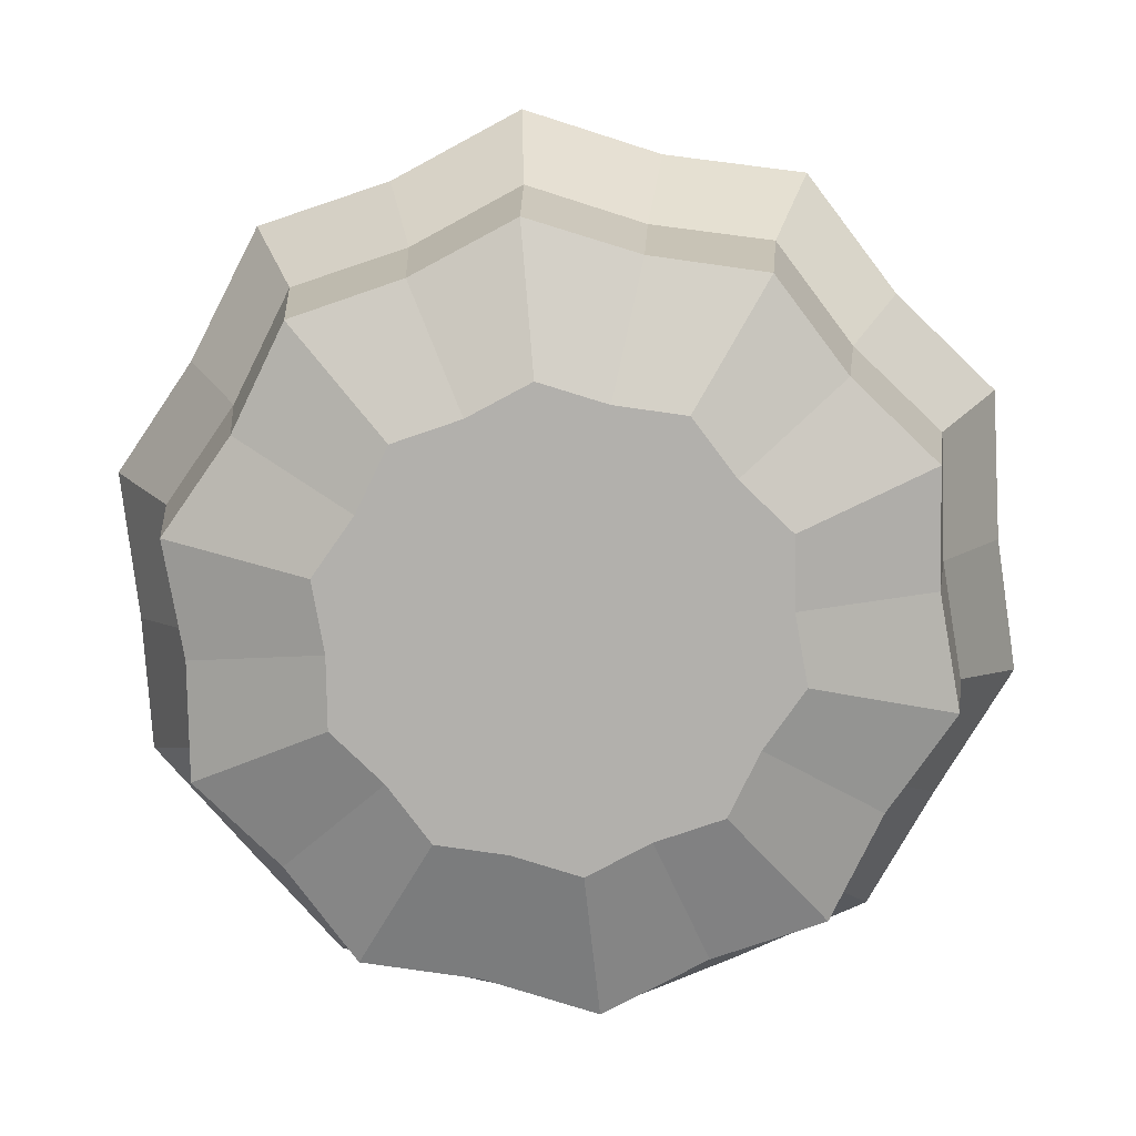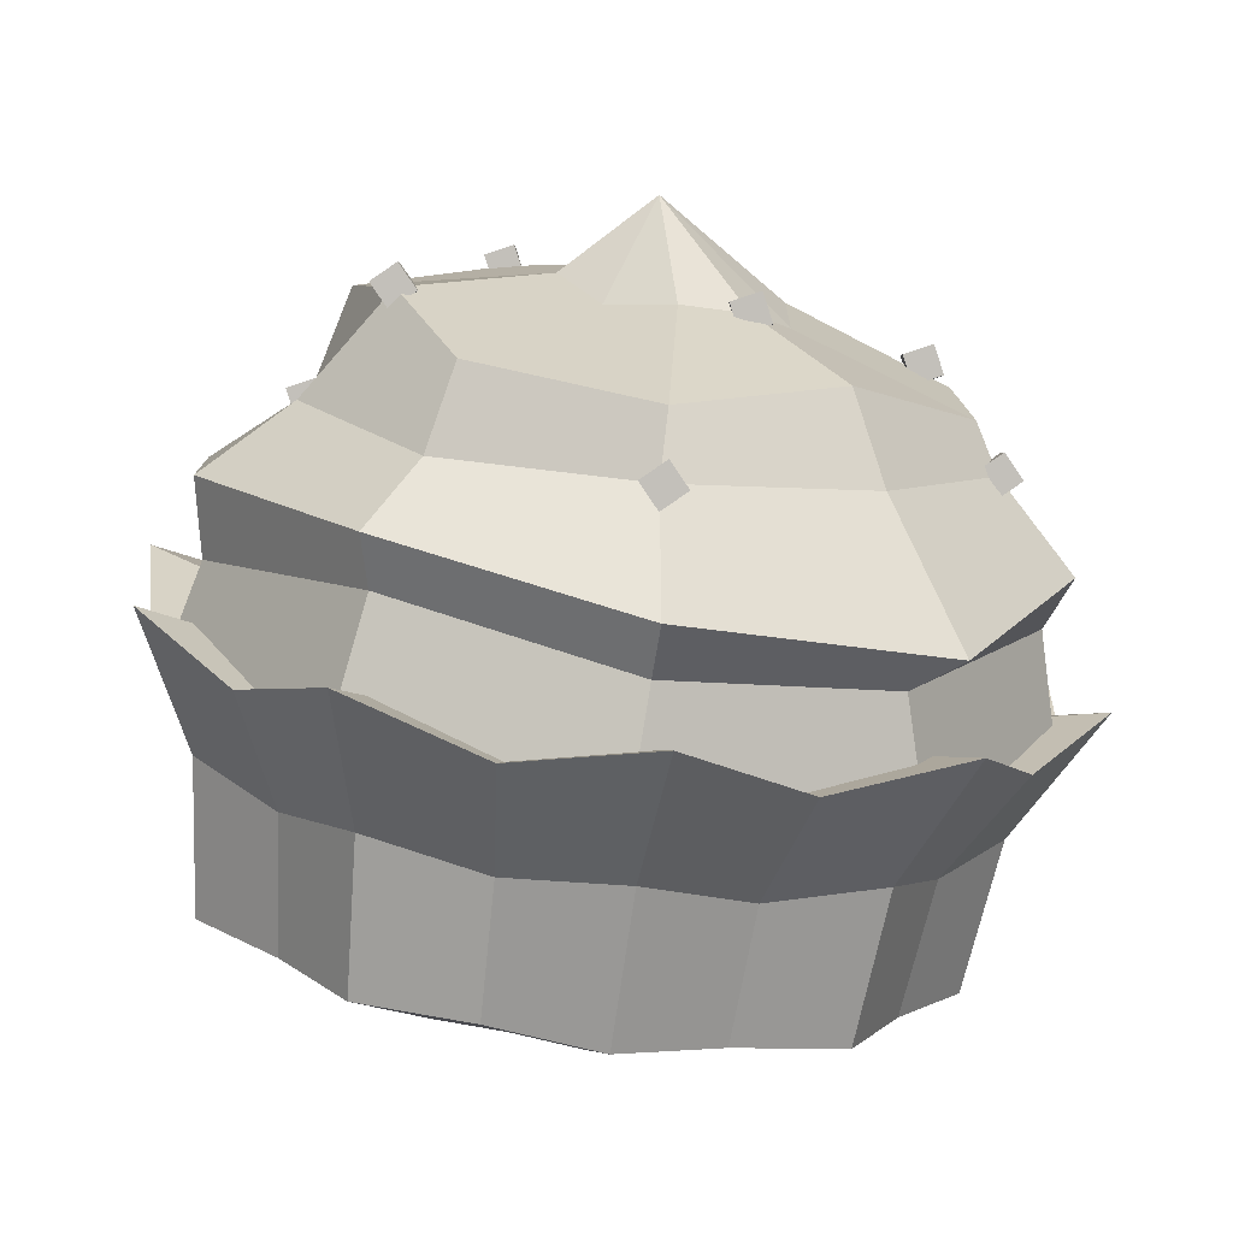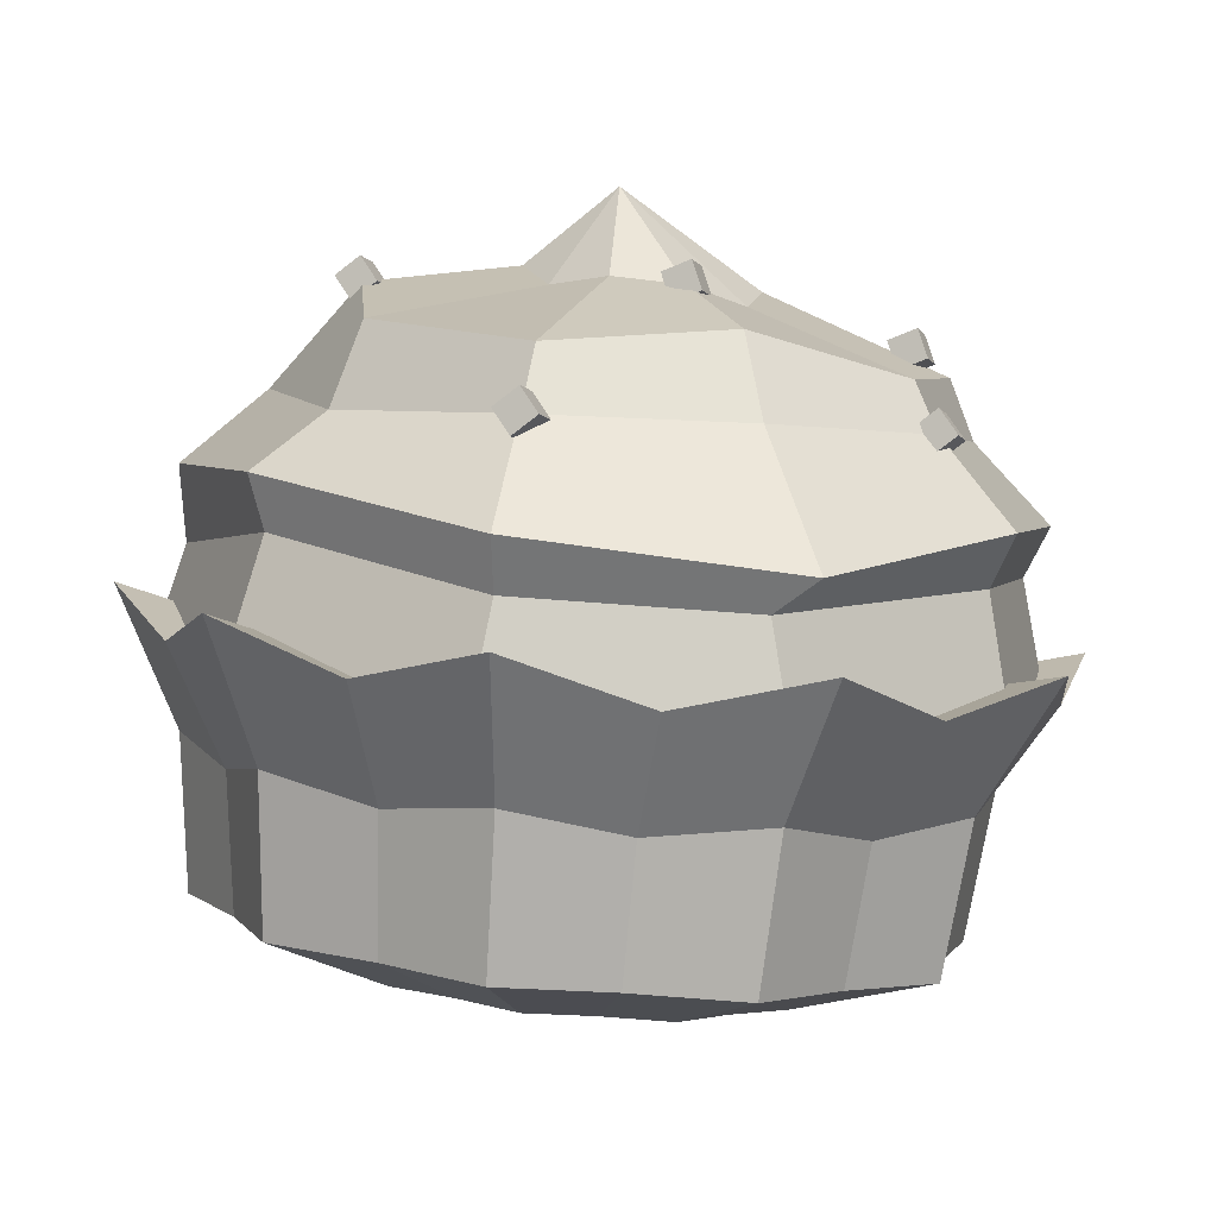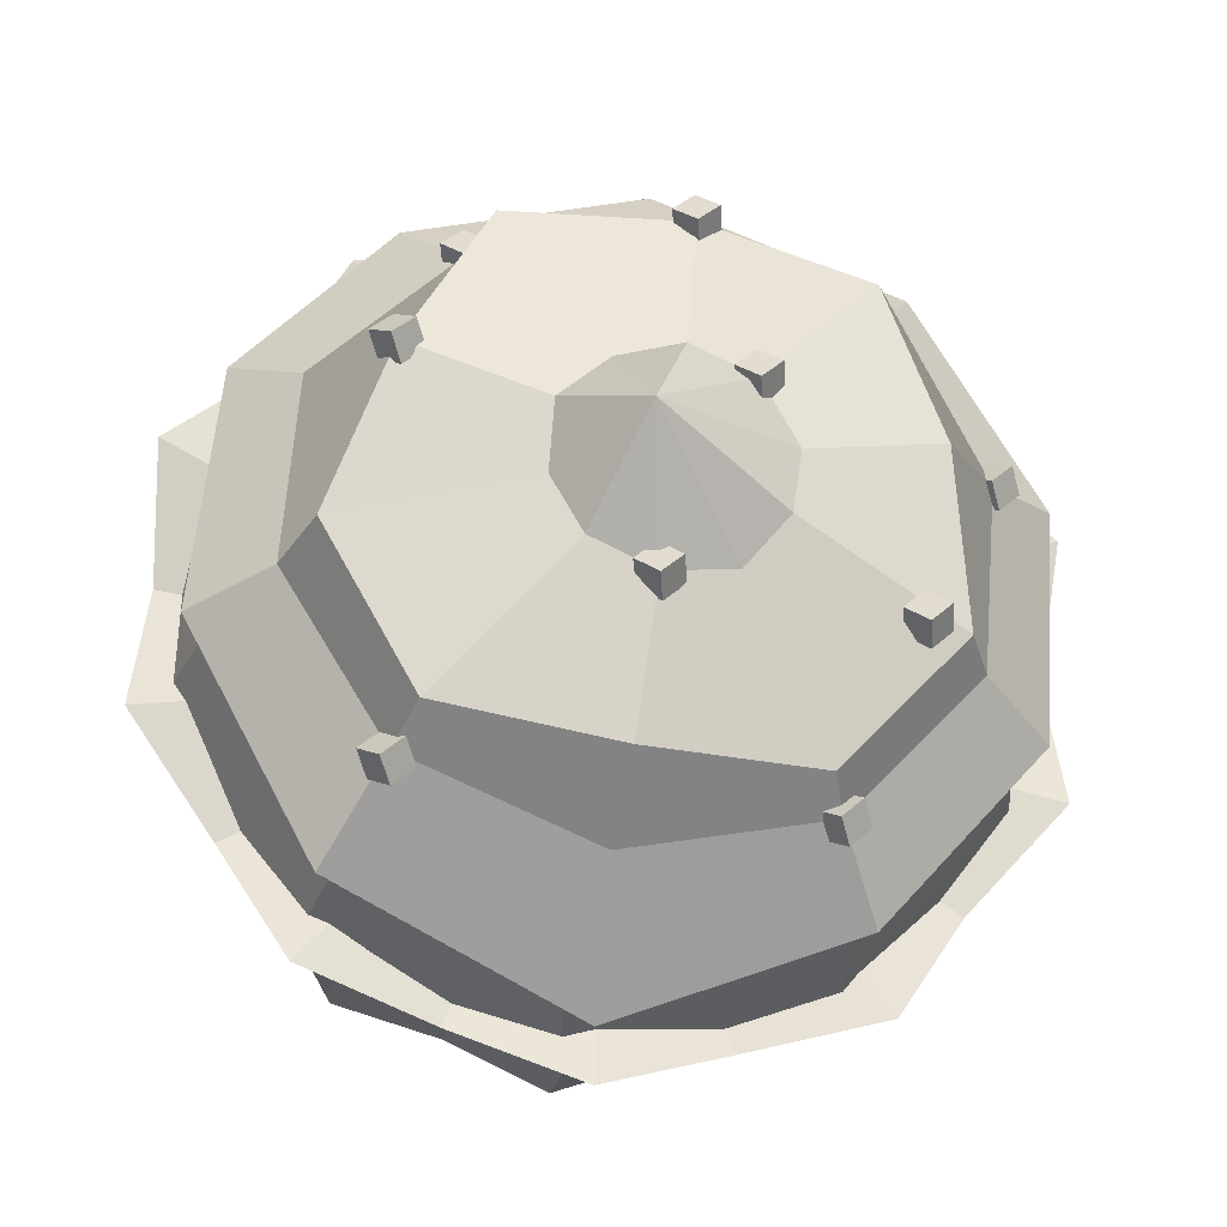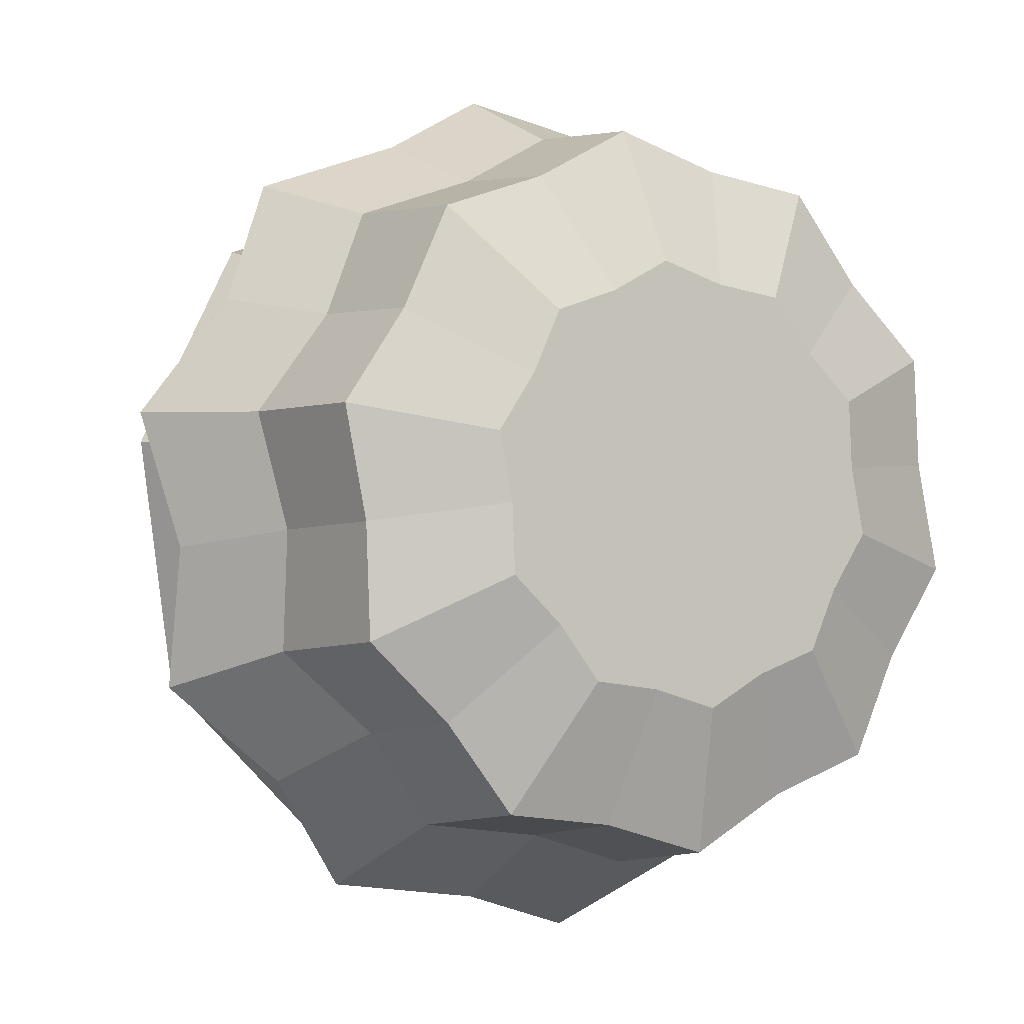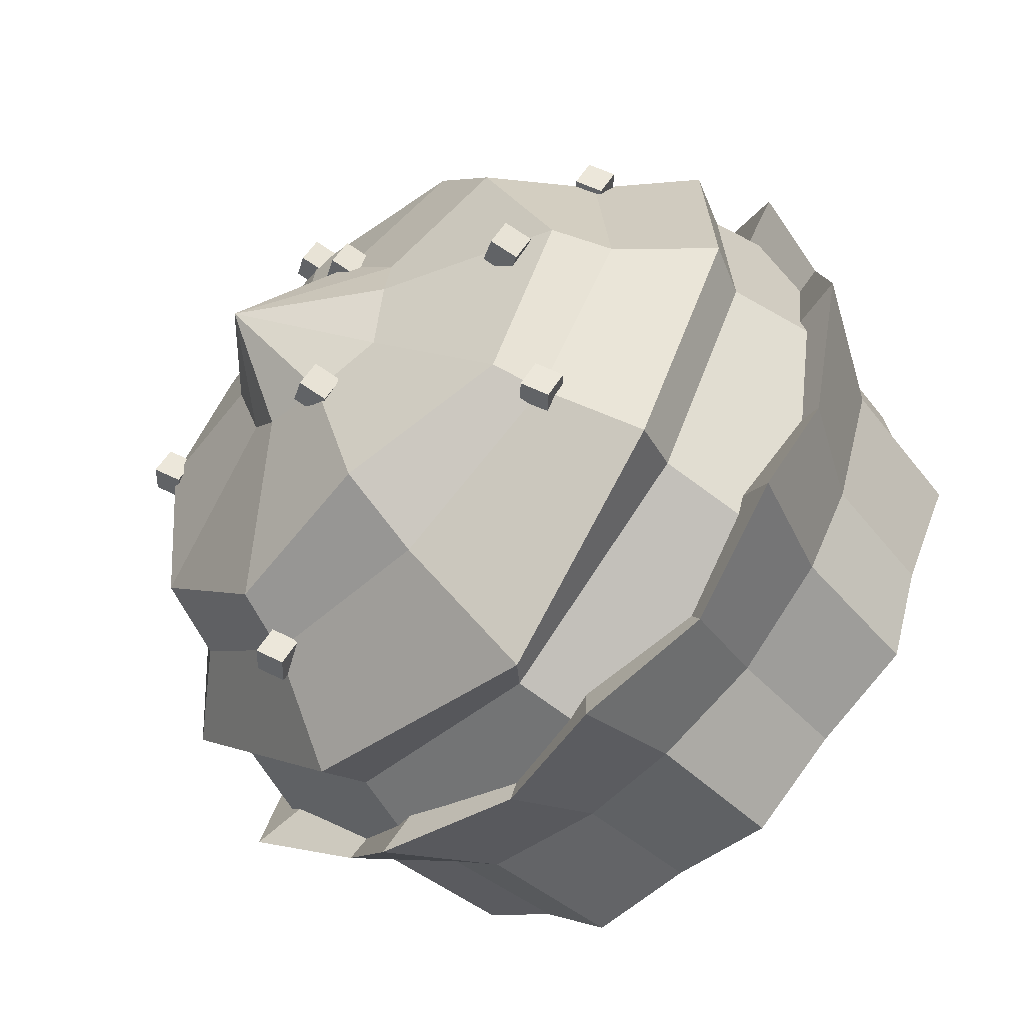
<metadata>
{"format":"obj","ext":"obj","renderer":"f3d","projection":"perspective","resolution":1024,"background":"white","views":[{"elev":-67.7,"azim":5.7,"up":"+Y"},{"elev":2.9,"azim":137.8,"up":"+Y"},{"elev":-6.1,"azim":155.4,"up":"+Y"},{"elev":-40.4,"azim":170.3,"up":"+Z"},{"elev":9.4,"azim":-31.9,"up":"+Z"},{"elev":-73.7,"azim":-134.3,"up":"+Z"}]}
</metadata>
<code>
v 16.29 11.29 -5.299
v 12.83 10.49 -9.252
v 10.07 9.602 -13.69
v 4.902 9.36 -14.9
v 1e-06 8.959 -16.9
v -4.902 9.36 -14.9
v -10.07 9.602 -13.69
v -12.83 10.49 -9.252
v -16.29 11.29 -5.299
v -15.86 12.33 -0.1103
v -16.29 13.37 5.078
v -12.83 14.16 9.032
v -10.07 15.05 13.47
v -4.902 15.3 14.68
v 0 15.7 16.68
v 4.902 15.3 14.68
v 10.07 15.05 13.47
v 12.83 14.16 9.032
v 16.29 13.37 5.078
v 15.86 12.33 -0.1103
v 20.26 23.99 -9.421
v 15.96 21.23 -13.98
v 12.52 21.89 -19.86
v 6.096 19.82 -21.01
v -0 21.09 -23.85
v -6.096 19.82 -21.01
v -12.52 21.89 -19.86
v -15.96 21.23 -13.98
v -20.26 23.99 -9.421
v -19.73 23.51 -2.612
v -20.26 26.58 3.485
v -15.96 25.79 8.757
v -12.52 28.67 13.93
v -6.096 27.2 15.78
v -1e-06 29.47 17.91
v 6.096 27.2 15.78
v 12.52 28.67 13.93
v 15.96 25.79 8.757
v 20.26 26.58 3.485
v 19.73 23.51 -2.612
v -0 20.12 -1.933
v 12.25 20.03 -17.34
v 1.019 19.18 -21.57
v -10.6 19.79 -18.52
v -18.17 21.63 -9.35
v -18.8 23.99 2.428
v -12.25 25.98 12.32
v -1.019 26.83 16.55
v 10.6 26.21 13.49
v 18.17 24.38 4.328
v 18.8 22.01 -7.45
v 11.36 24.27 -17.41
v 1.684 23.57 -21.36
v -9.787 25.41 -18.36
v -16.78 27.11 -9.902
v -17.64 28 1.719
v -11.31 31.12 10.1
v -0.9404 31.9 14.01
v 10.21 30.05 11.53
v 17.2 28.35 3.064
v 17.36 27.46 -8.148
v 12 26.42 -18.65
v 0.5915 24.8 -23.5
v -10.34 27.55 -19.66
v -17.72 29.34 -10.72
v -18.62 30.35 1.514
v -11.95 33.58 10.41
v 0.002463 35.29 13.12
v 10.76 32.52 11.9
v 17.61 31.78 3.039
v 18.33 29.71 -8.868
v 8.964 34.46 -15.79
v 0.8378 35.28 -17.61
v -7.301 34.01 -16.88
v -12.83 35.56 -10.51
v -11.6 38.77 -3.267
v -8.916 39.47 4.821
v -0.8785 41.09 5.465
v 7.349 39.93 5.914
v 11.03 39.4 -1.746
v 13.49 36.29 -8.745
v -1.901 36.91 9.802
v -9.768 35.28 6.915
v -14.76 34.24 -0.9862
v -14.12 32.88 -10.27
v -8.085 31.71 -17.39
v 1.04 31.19 -19.63
v 9.768 31.51 -16.14
v 14.76 32.55 -8.235
v 14.48 34.82 0.2779
v 8.085 35.08 8.173
v 3.319 38.64 -10.3
v 0.3467 38.32 -11.46
v 1.378 43.34 -7.117
v -2.989 37.85 -10.46
v -4.837 39.05 -8.322
v -5.287 39.21 -4.972
v -3.373 40.52 -2.582
v -0.4003 40.84 -1.419
v 2.495 40.07 -1.926
v 4.783 40.11 -4.557
v 4.794 38.71 -7.413
v -1.03 40.19 6.285
v -0.06356 40.2 5.252
v -0.7108 41.54 6.594
v 0.2552 41.54 5.561
v -1.693 41.98 5.679
v -0.7274 41.99 4.646
v -2.012 40.64 5.37
v -1.046 40.64 4.337
v -10.88 35.58 -9.958
v -9.916 35.59 -10.99
v -10.56 36.93 -9.648
v -9.597 36.93 -10.68
v -11.55 37.37 -10.56
v -10.58 37.38 -11.6
v -11.86 36.03 -10.87
v -10.9 36.04 -11.91
v 10.69 38.41 -1.107
v 11.66 38.42 -2.14
v 11.27 39.58 -0.5576
v 12.23 39.59 -1.591
v 10.41 40.38 -1.353
v 11.37 40.39 -2.386
v 9.832 39.21 -1.902
v 10.8 39.22 -2.935
v -15.11 33.26 -0.3466
v -14.14 33.26 -1.38
v -14.53 34.42 0.2022
v -13.56 34.43 -0.8308
v -15.39 35.22 -0.5928
v -14.42 35.23 -1.626
v -15.96 34.05 -1.142
v -15 34.06 -2.175
v 9.519 30.45 -15.85
v 10.49 30.46 -16.89
v 10.1 31.62 -15.3
v 11.06 31.63 -16.34
v 9.239 32.42 -16.1
v 10.21 32.42 -17.13
v 8.662 31.25 -16.65
v 9.628 31.26 -17.68
v -8.428 30.73 -16.75
v -7.462 30.74 -17.79
v -7.851 31.9 -16.21
v -6.885 31.91 -17.24
v -8.708 32.69 -17
v -7.742 32.7 -18.03
v -9.285 31.52 -17.55
v -8.319 31.53 -18.58
v 0.1956 37.42 -10.64
v 1.162 37.43 -11.67
v 0.5143 38.76 -10.33
v 1.48 38.77 -11.36
v -0.4683 39.21 -11.25
v 0.4978 39.21 -12.28
v -0.7871 37.86 -11.56
v 0.179 37.87 -12.59
v -3.524 39.62 -1.763
v -2.558 39.63 -2.796
v -3.205 40.96 -1.454
v -2.239 40.97 -2.487
v -4.188 41.41 -2.369
v -3.222 41.42 -3.402
v -4.507 40.06 -2.678
v -3.541 40.07 -3.711
v 7.934 34.18 8.993
v 8.9 34.19 7.96
v 8.253 35.52 9.302
v 9.219 35.53 8.269
v 7.27 35.97 8.386
v 8.236 35.97 7.353
v 6.951 34.62 8.077
v 7.917 34.63 7.044
v 9.941 9.46 -2.64
v 7.833 8.976 -5.053
v 2e-06 10.1 0.5268
v 6.144 8.432 -7.764
v 2.992 8.284 -8.501
v 2e-06 8.039 -9.721
v -2.992 8.284 -8.501
v -6.144 8.432 -7.764
v -7.833 8.976 -5.053
v -9.941 9.46 -2.64
v -9.682 10.1 0.5268
v -9.941 10.73 3.694
v -7.833 11.21 6.107
v -6.144 11.76 8.818
v -2.992 11.91 9.555
v 2e-06 12.15 10.78
v 2.992 11.91 9.555
v 6.144 11.76 8.818
v 7.833 11.21 6.107
v 9.941 10.73 3.694
v 9.682 10.1 0.5268
v -0 22.76 16.17
v -5.152 21.52 14.24
v -10.58 22.09 12.8
v -13.49 20.33 8.3
v -17.12 20.32 3.981
v -16.67 18.4 -1.307
v -17.12 18.13 -6.925
v -13.49 16.47 -10.92
v -10.58 16.36 -15.75
v -5.152 15.28 -16.85
v 0 15.68 -19.12
v 5.152 15.28 -16.85
v 10.58 16.36 -15.75
v 13.49 16.47 -10.92
v 17.12 18.13 -6.925
v 16.67 18.4 -1.307
v 17.12 20.32 3.981
v 13.49 20.33 8.3
v 10.58 22.09 12.8
v 5.152 21.52 14.24
f 1 2 209 210
f 2 3 208 209
f 3 4 207 208
f 4 5 206 207
f 5 6 205 206
f 6 7 204 205
f 7 8 203 204
f 8 9 202 203
f 9 10 201 202
f 10 11 200 201
f 11 12 199 200
f 12 13 198 199
f 13 14 197 198
f 14 15 196 197
f 15 16 215 196
f 16 17 214 215
f 214 17 18 213
f 18 19 212 213
f 19 20 211 212
f 20 1 210 211
f 176 175 177
f 178 176 177
f 179 178 177
f 180 179 177
f 181 180 177
f 182 181 177
f 183 182 177
f 184 183 177
f 185 184 177
f 186 185 177
f 187 186 177
f 188 187 177
f 189 188 177
f 190 189 177
f 191 190 177
f 192 191 177
f 193 192 177
f 194 193 177
f 195 194 177
f 175 195 177
f 21 22 41
f 22 23 41
f 23 24 41
f 24 25 41
f 25 26 41
f 26 27 41
f 27 28 41
f 28 29 41
f 29 30 41
f 30 31 41
f 31 32 41
f 32 33 41
f 33 34 41
f 34 35 41
f 35 36 41
f 36 37 41
f 37 38 41
f 38 39 41
f 39 40 41
f 40 21 41
f 42 43 53 52
f 43 44 54 53
f 44 45 55 54
f 45 46 56 55
f 46 47 57 56
f 47 48 58 57
f 48 49 59 58
f 49 50 60 59
f 50 51 61 60
f 51 42 52 61
f 92 93 94
f 93 95 94
f 95 96 94
f 96 97 94
f 97 98 94
f 98 99 94
f 99 100 94
f 100 101 94
f 101 102 94
f 102 92 94
f 52 53 63 62
f 53 54 64 63
f 54 55 65 64
f 55 56 66 65
f 56 57 67 66
f 57 58 68 67
f 58 59 69 68
f 59 60 70 69
f 60 61 71 70
f 61 52 62 71
f 62 63 87 88
f 63 64 86 87
f 64 65 85 86
f 65 66 84 85
f 66 67 83 84
f 67 68 82 83
f 68 69 91 82
f 69 70 90 91
f 70 71 89 90
f 71 62 88 89
f 83 82 78 77
f 84 83 77 76
f 85 84 76 75
f 86 85 75 74
f 87 86 74 73
f 88 87 73 72
f 89 88 72 81
f 90 89 81 80
f 91 90 80 79
f 82 91 79 78
f 72 73 93 92
f 73 74 95 93
f 74 75 96 95
f 75 76 97 96
f 76 77 98 97
f 77 78 99 98
f 78 79 100 99
f 79 80 101 100
f 80 81 102 101
f 81 72 92 102
f 103 104 106 105
f 105 106 108 107
f 107 108 110 109
f 109 110 104 103
f 104 110 108 106
f 109 103 105 107
f 111 112 114 113
f 113 114 116 115
f 115 116 118 117
f 117 118 112 111
f 112 118 116 114
f 117 111 113 115
f 119 120 122 121
f 121 122 124 123
f 123 124 126 125
f 125 126 120 119
f 120 126 124 122
f 125 119 121 123
f 127 128 130 129
f 129 130 132 131
f 131 132 134 133
f 133 134 128 127
f 128 134 132 130
f 133 127 129 131
f 135 136 138 137
f 137 138 140 139
f 139 140 142 141
f 141 142 136 135
f 136 142 140 138
f 141 135 137 139
f 143 144 146 145
f 145 146 148 147
f 147 148 150 149
f 149 150 144 143
f 144 150 148 146
f 149 143 145 147
f 151 152 154 153
f 153 154 156 155
f 155 156 158 157
f 157 158 152 151
f 152 158 156 154
f 157 151 153 155
f 159 160 162 161
f 161 162 164 163
f 163 164 166 165
f 165 166 160 159
f 160 166 164 162
f 165 159 161 163
f 167 168 170 169
f 169 170 172 171
f 171 172 174 173
f 173 174 168 167
f 168 174 172 170
f 173 167 169 171
f 2 1 175 176
f 3 2 176 178
f 4 3 178 179
f 5 4 179 180
f 6 5 180 181
f 7 6 181 182
f 8 7 182 183
f 9 8 183 184
f 10 9 184 185
f 11 10 185 186
f 12 11 186 187
f 13 12 187 188
f 14 13 188 189
f 15 14 189 190
f 16 15 190 191
f 17 16 191 192
f 18 17 192 193
f 19 18 193 194
f 20 19 194 195
f 1 20 195 175
f 197 196 35 34
f 198 197 34 33
f 199 198 33 32
f 200 199 32 31
f 201 200 31 30
f 202 201 30 29
f 203 202 29 28
f 204 203 28 27
f 205 204 27 26
f 206 205 26 25
f 207 206 25 24
f 208 207 24 23
f 209 208 23 22
f 210 209 22 21
f 211 210 21 40
f 212 211 40 39
f 213 212 39 38
f 37 214 213 38
f 215 214 37 36
f 196 215 36 35

</code>
